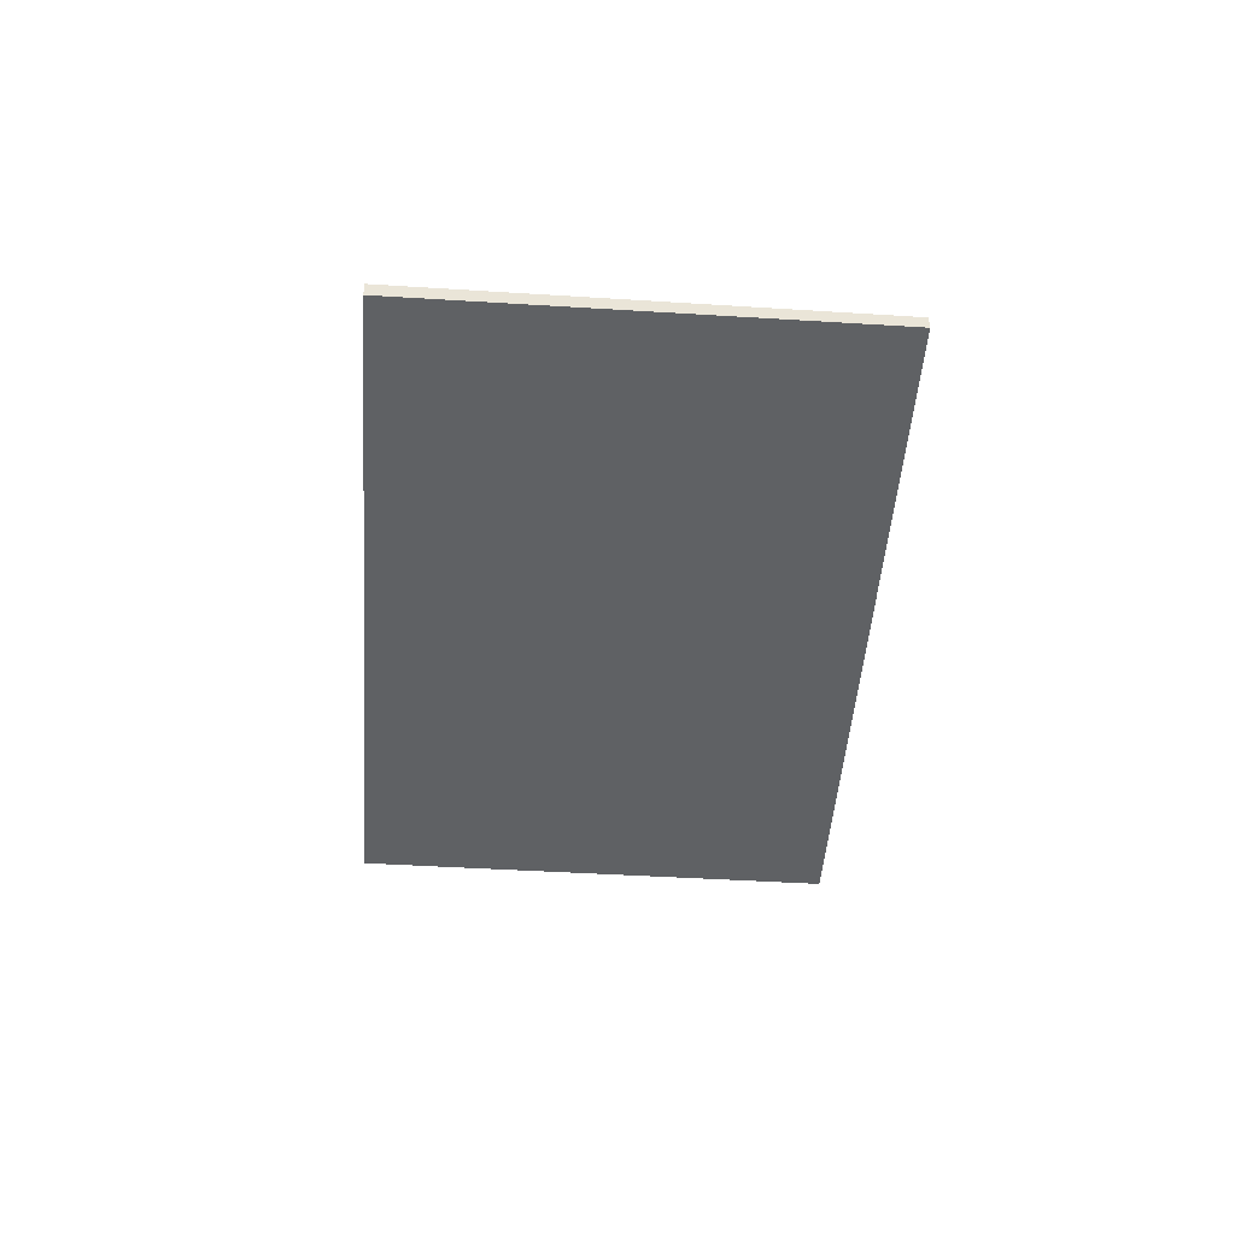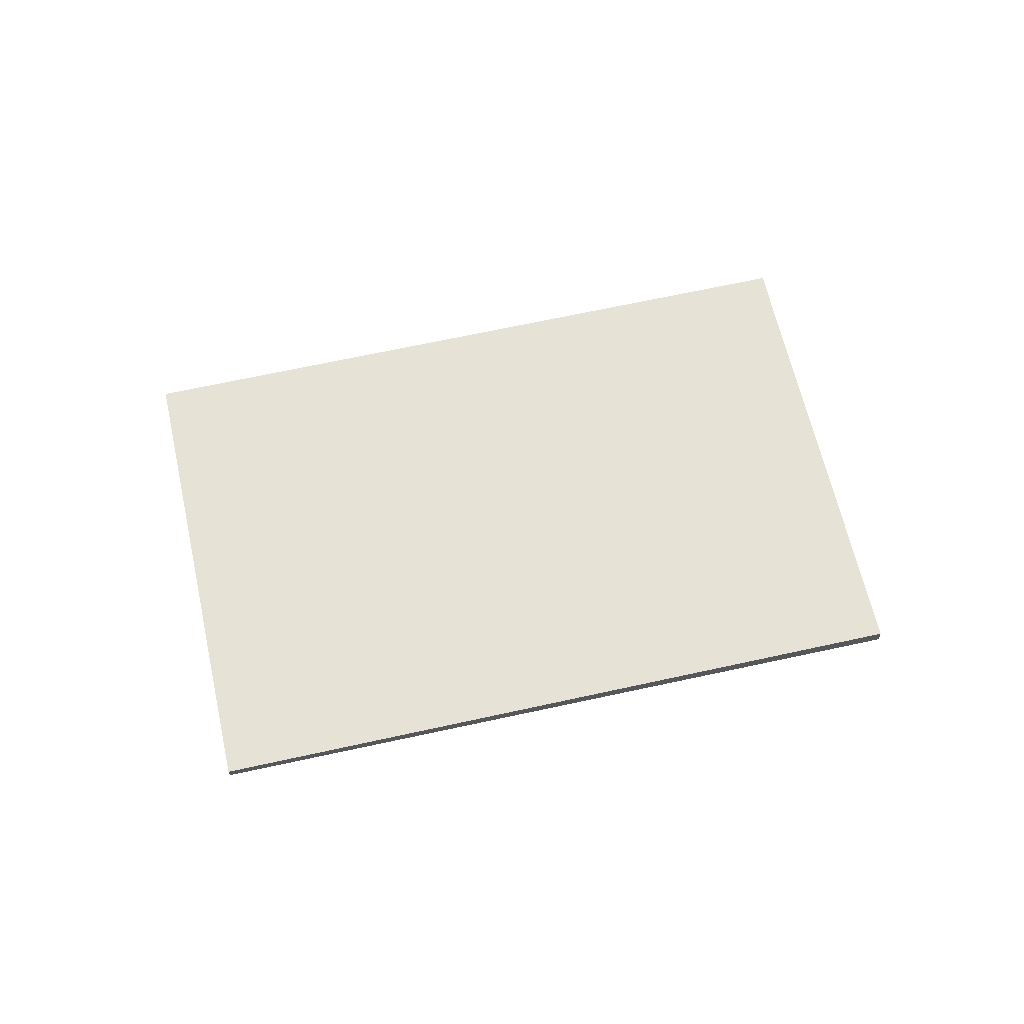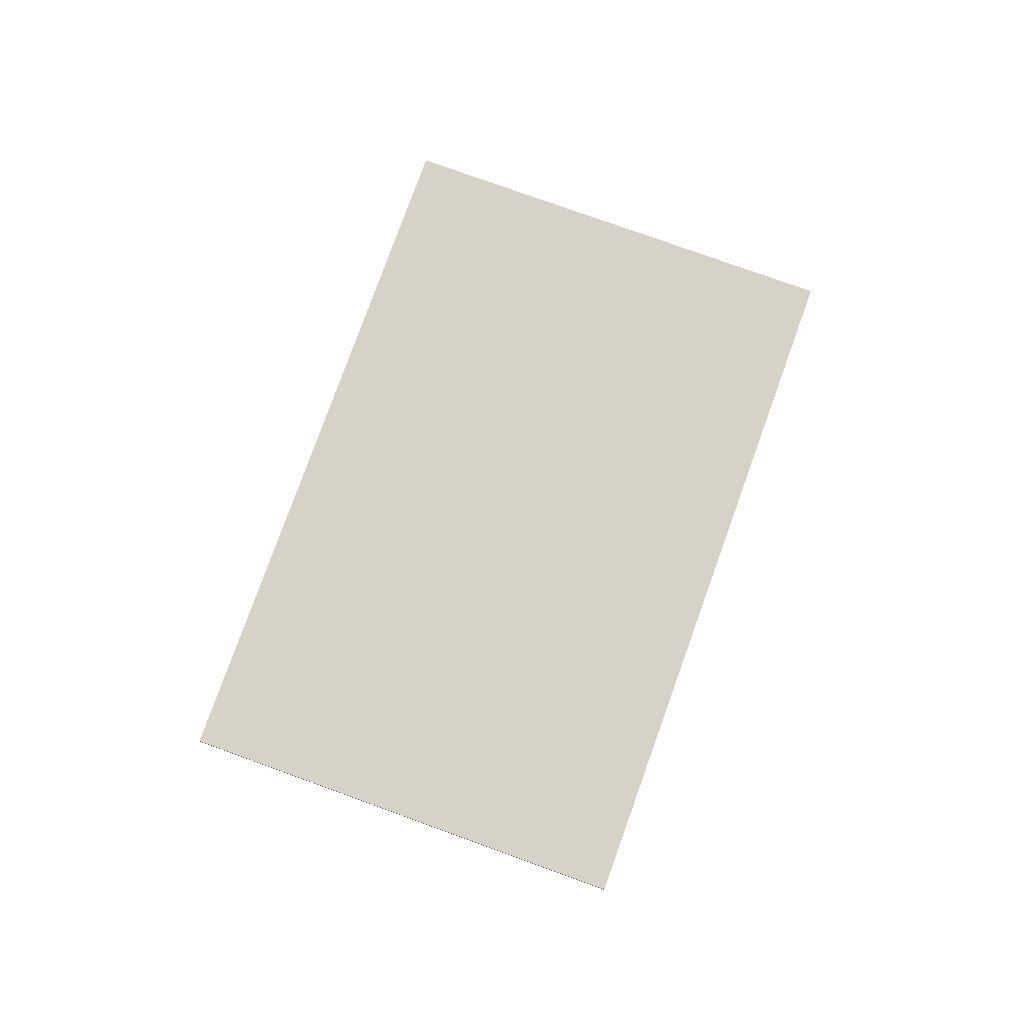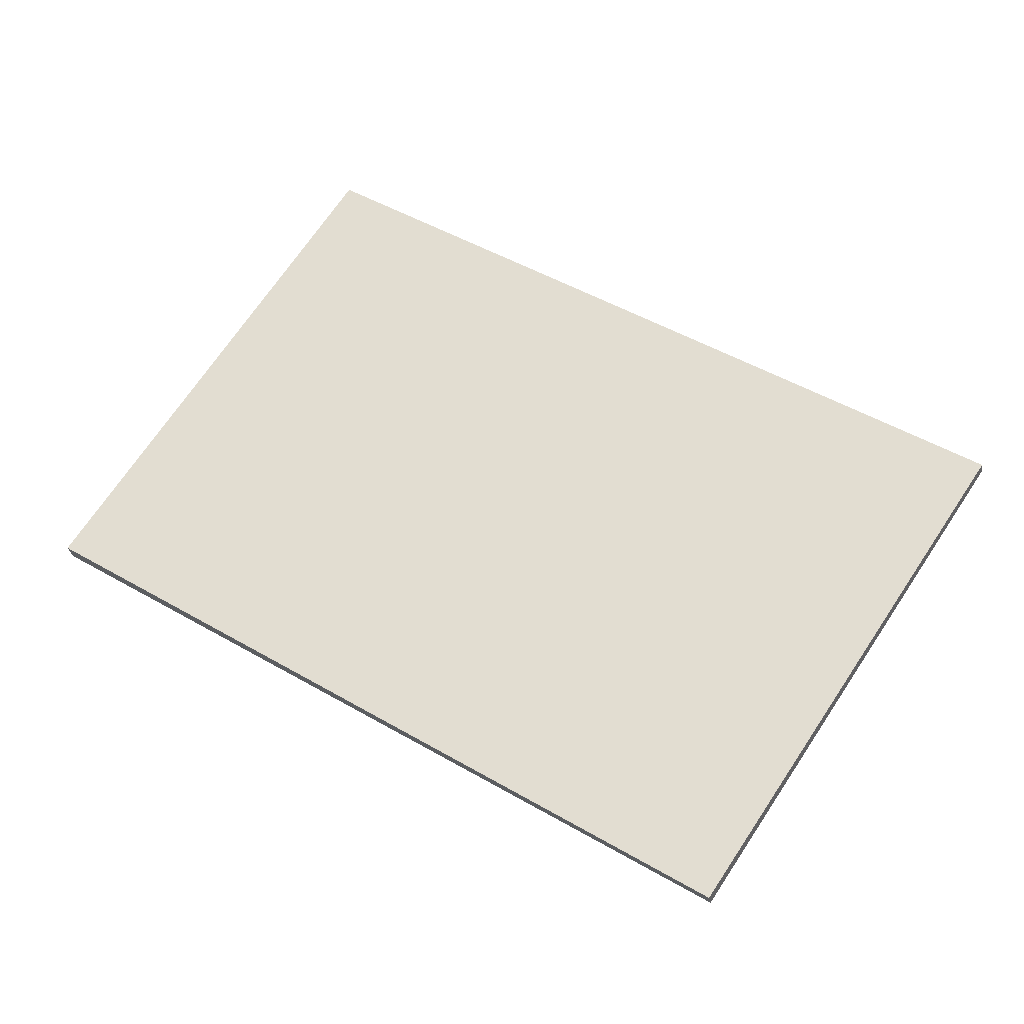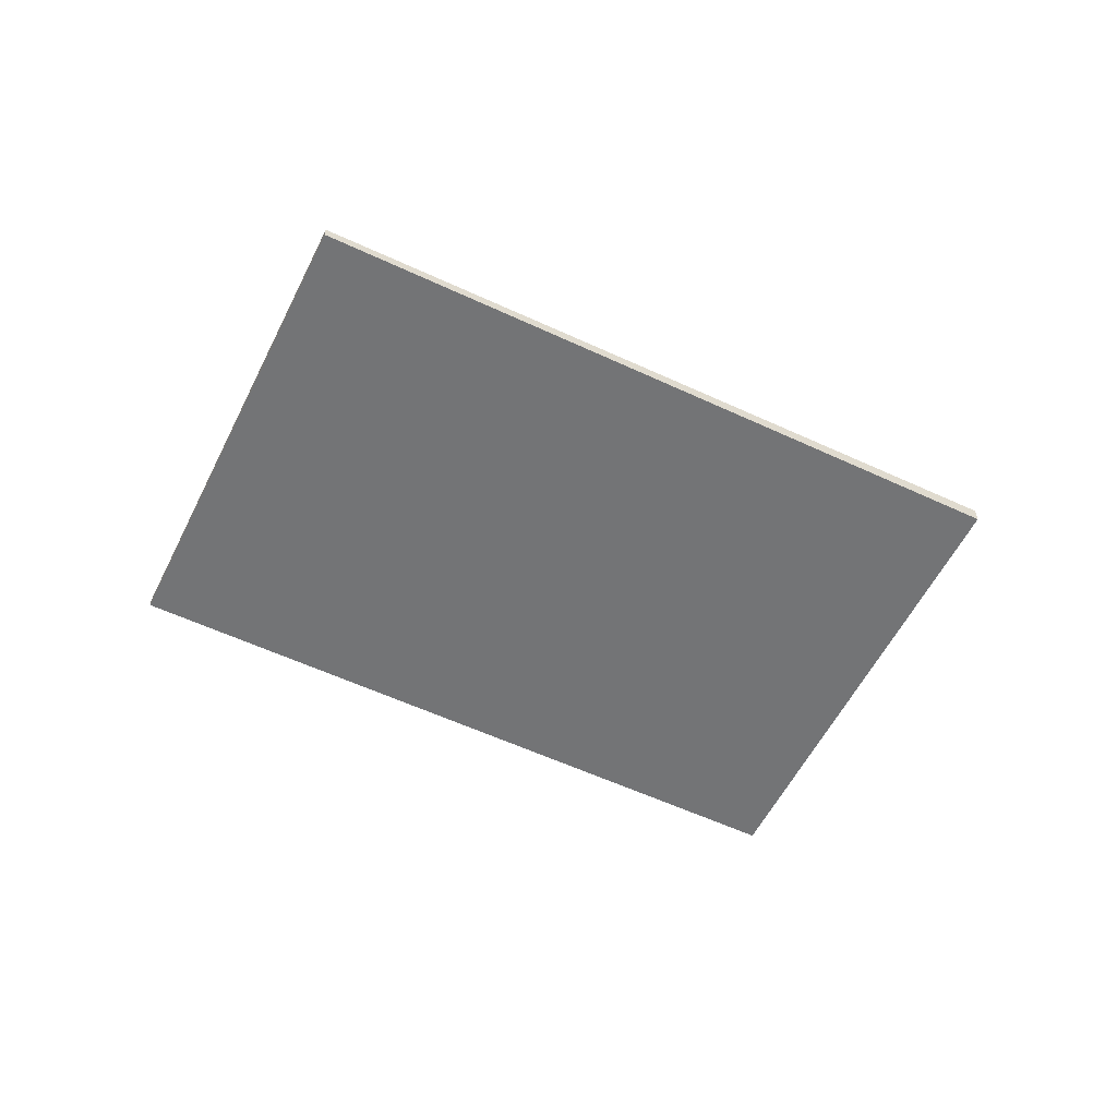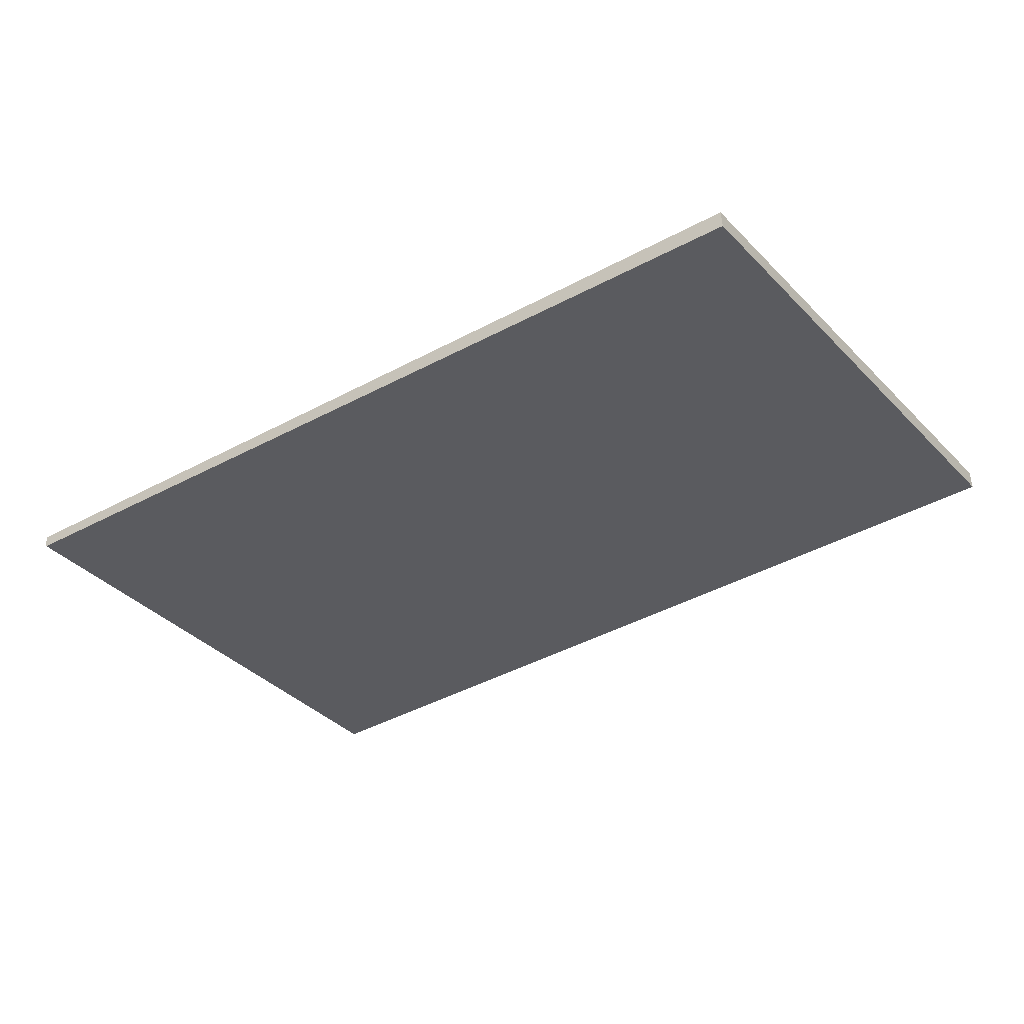
<metadata>
{"format":"obj","ext":"obj","renderer":"f3d","projection":"perspective","resolution":1024,"background":"white","views":[{"elev":-46.4,"azim":119.7,"up":"+Z"},{"elev":63.5,"azim":21.2,"up":"+Z"},{"elev":78.1,"azim":-36.4,"up":"+Z"},{"elev":-30.8,"azim":-169.2,"up":"+Y"},{"elev":-56.1,"azim":7.6,"up":"+Z"},{"elev":56.0,"azim":-4.5,"up":"+Y"}]}
</metadata>
<code>
v -1733 -350 0.1267
v -1725 -344.7 0.1882
v -1722 -349.9 0.206
v -1730 -355.2 0.1445
v -1725 -344.7 0.1882
v -1733 -350 0.1267
v -1733 -350 0
v -1725 -344.7 0
v -1722 -349.9 0.206
v -1725 -344.7 0.1882
v -1725 -344.7 0
v -1722 -349.9 2.776e-17
v -1730 -355.2 0.1445
v -1722 -349.9 0.206
v -1722 -349.9 2.776e-17
v -1730 -355.2 0
v -1733 -350 0.1267
v -1730 -355.2 0.1445
v -1730 -355.2 0
v -1733 -350 0
v -1733 -350 0
v -1725 -344.7 0
v -1722 -349.9 0
v -1730 -355.2 0
f 2 3 4 1
f 6 7 8 5
f 10 11 12 9
f 14 15 16 13
f 18 19 20 17
f 22 23 24 21

</code>
